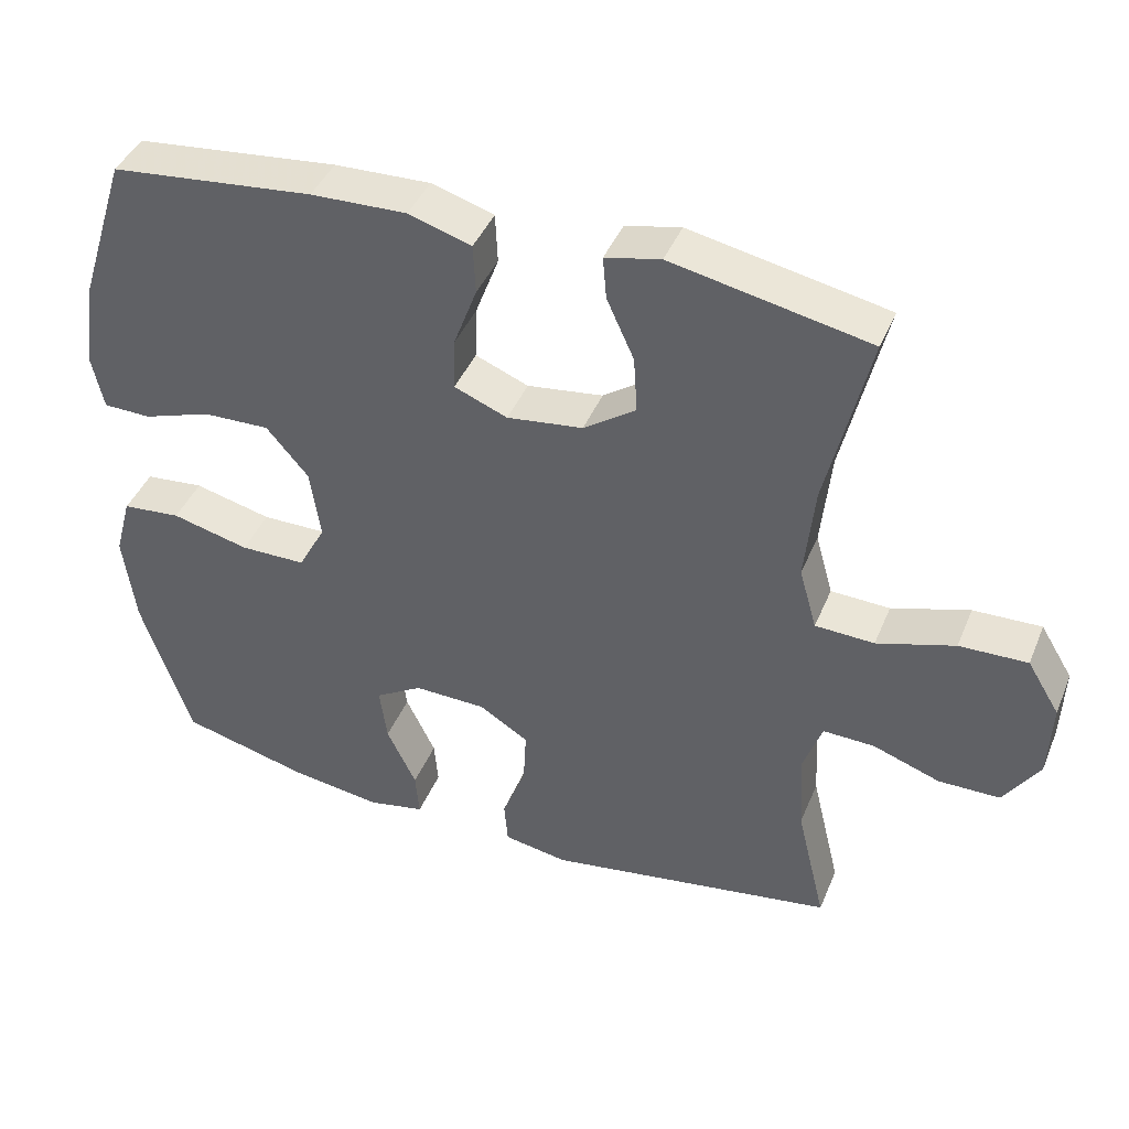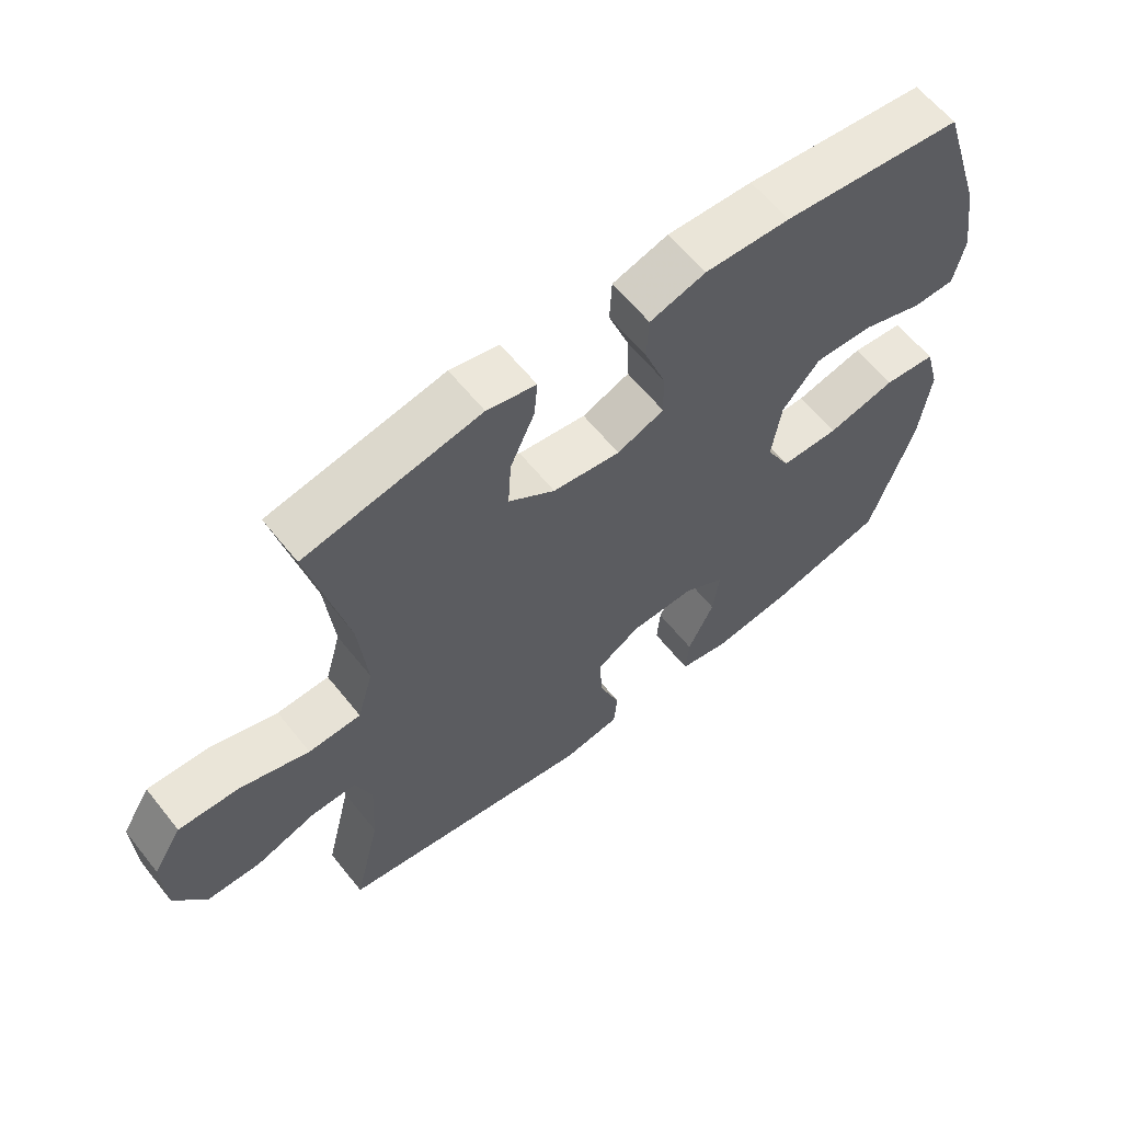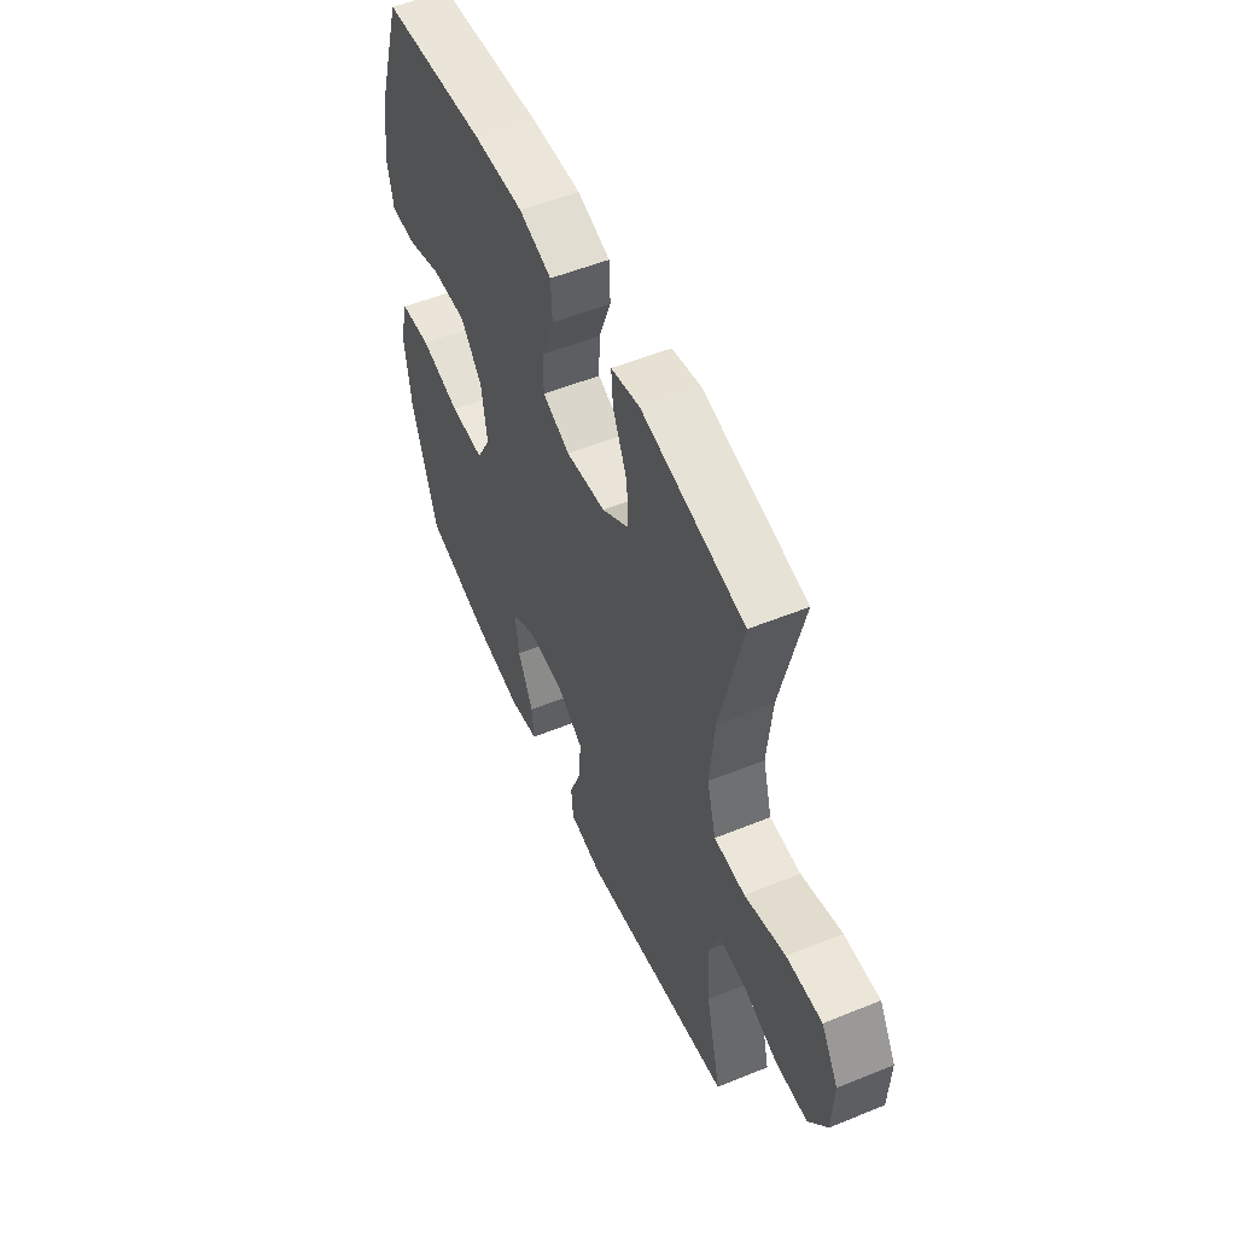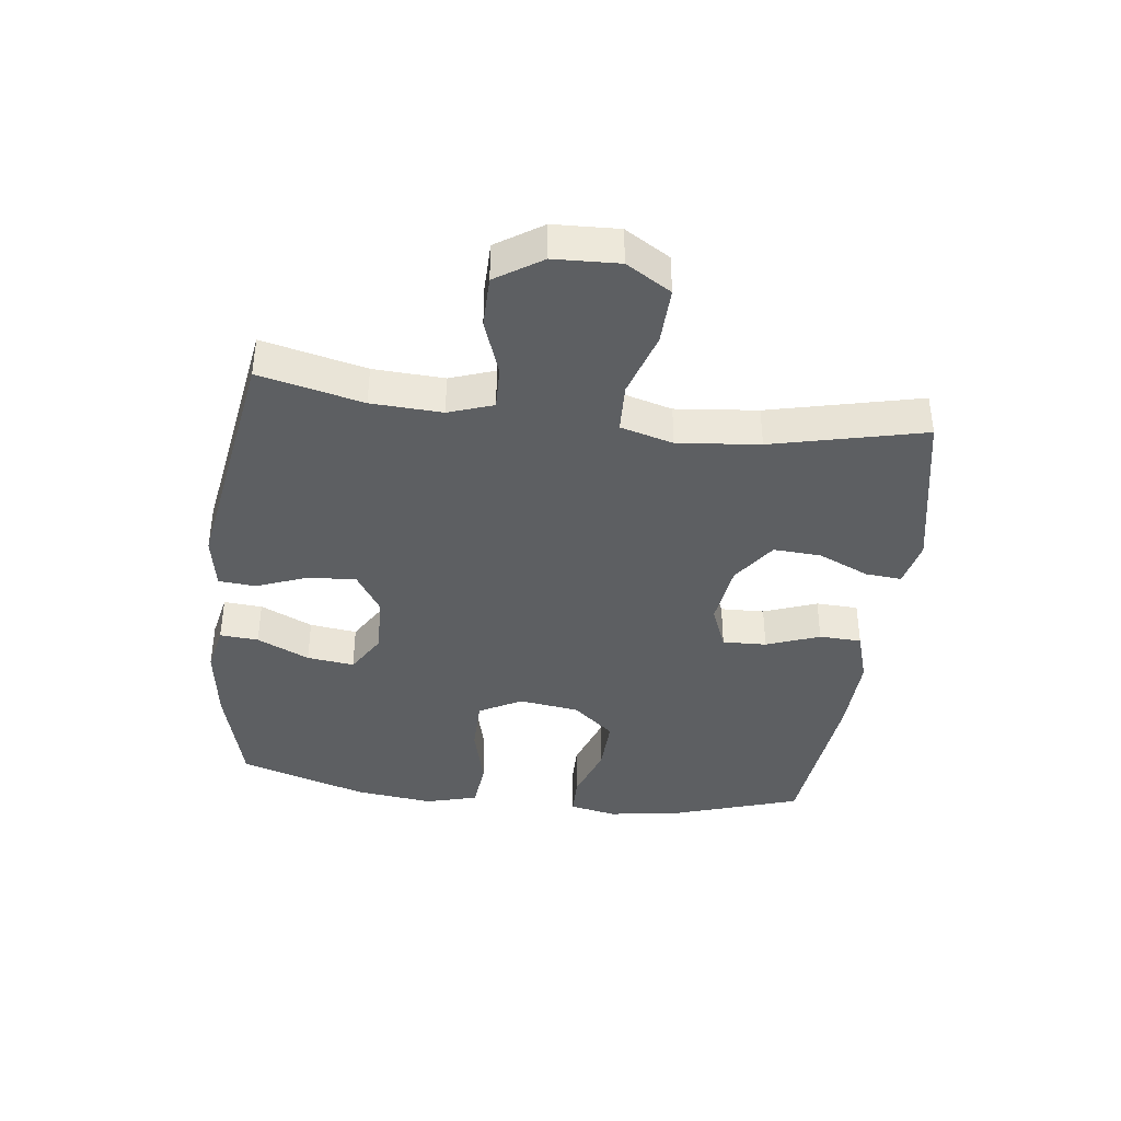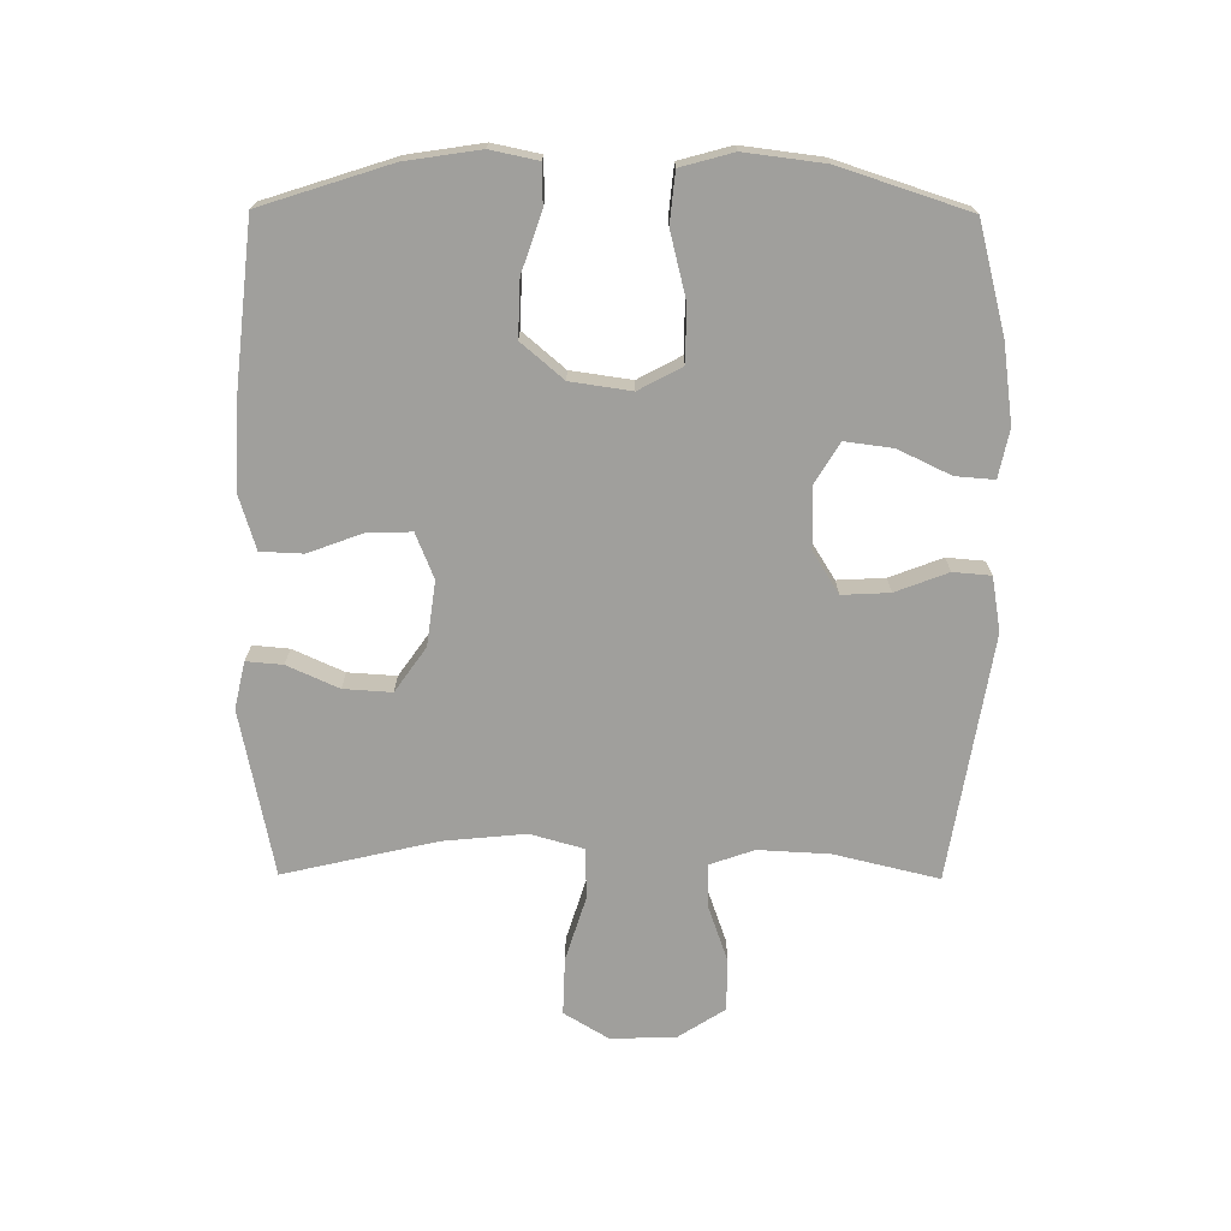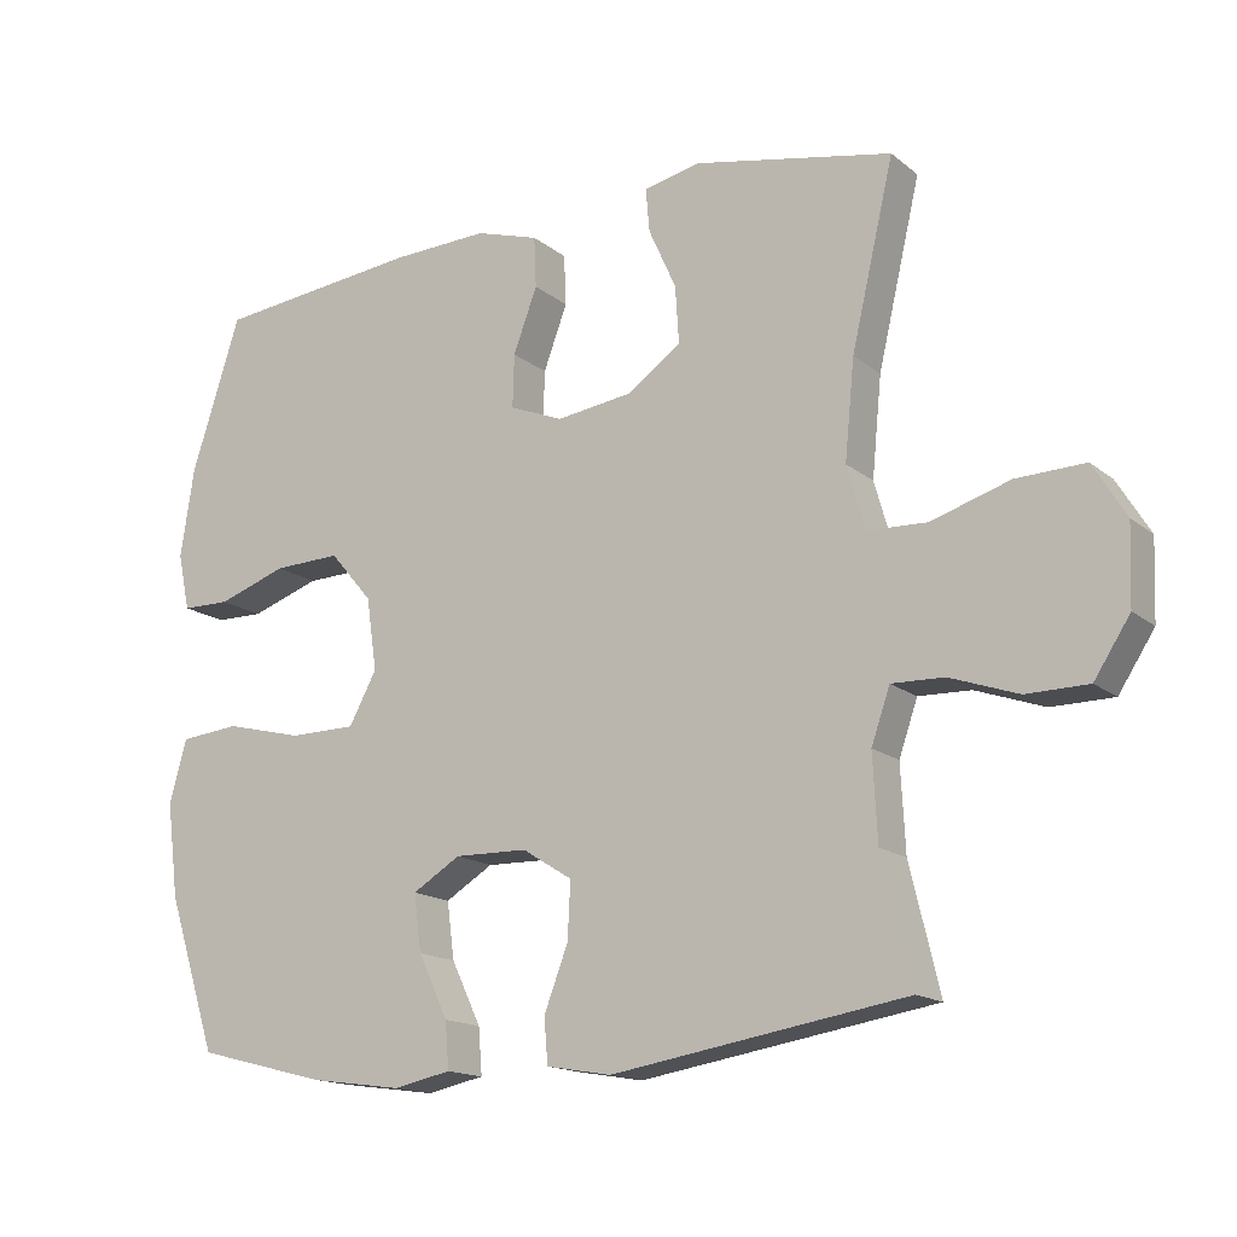
<metadata>
{"format":"obj","ext":"obj","renderer":"f3d","projection":"perspective","resolution":1024,"background":"white","views":[{"elev":42.4,"azim":-158.5,"up":"+Z"},{"elev":61.2,"azim":-38.5,"up":"+Z"},{"elev":53.7,"azim":-113.4,"up":"+Z"},{"elev":-39.5,"azim":-97.0,"up":"+Y"},{"elev":-71.2,"azim":89.6,"up":"+Y"},{"elev":-15.6,"azim":-147.9,"up":"+Z"}]}
</metadata>
<code>
v -0.5 0.07 -0.5
v -0.46 0.07 -0.333
v -0.454 0.07 -0.219
v -0.479 0.07 -0.147
v -0.549 0.07 -0.149
v -0.64 0.07 -0.181
v -0.723 0.07 -0.18
v -0.771 0.07 -0.106
v -0.775 0.07 -0.001
v -0.731 0.07 0.071
v -0.639 0.07 0.068
v -0.534 0.07 0.035
v -0.454 0.07 0.038
v -0.43 0.07 0.123
v -0.443 0.07 0.255
v -0.5 0.07 0.5
v -0.233 0.07 0.553
v -0.158 0.07 0.536
v -0.163 0.07 0.478
v -0.2 0.07 0.396
v -0.205 0.07 0.319
v -0.134 0.07 0.269
v -0.031 0.07 0.255
v 0.041 0.07 0.284
v 0.039 0.07 0.355
v 0.007 0.07 0.441
v 0.01 0.07 0.509
v 0.095 0.07 0.535
v 0.225 0.07 0.53
v 0.5 0.07 0.5
v 0.566 0.07 0.294
v 0.584 0.07 0.175
v 0.568 0.07 0.099
v 0.503 0.07 0.098
v 0.41 0.07 0.13
v 0.32 0.07 0.133
v 0.263 0.07 0.066
v 0.249 0.07 -0.031
v 0.286 0.07 -0.1
v 0.375 0.07 -0.101
v 0.48 0.07 -0.075
v 0.56 0.07 -0.083
v 0.583 0.07 -0.167
v 0.567 0.07 -0.294
v 0.5 0.07 -0.5
v 0.325 0.07 -0.545
v 0.201 0.07 -0.562
v 0.124 0.07 -0.546
v 0.129 0.07 -0.484
v 0.169 0.07 -0.4
v 0.179 0.07 -0.324
v 0.115 0.07 -0.285
v 0.017 0.07 -0.287
v -0.05 0.07 -0.329
v -0.046 0.07 -0.405
v -0.014 0.07 -0.489
v -0.019 0.07 -0.549
v -0.106 0.07 -0.564
v -0.5 0 -0.5
v -0.46 0 -0.333
v -0.454 0 -0.219
v -0.479 0 -0.147
v -0.549 0 -0.149
v -0.64 0 -0.181
v -0.723 0 -0.18
v -0.771 0 -0.106
v -0.775 0 -0.001
v -0.731 0 0.071
v -0.639 0 0.068
v -0.534 0 0.035
v -0.454 0 0.038
v -0.43 0 0.123
v -0.443 0 0.255
v -0.5 0 0.5
v -0.233 0 0.553
v -0.158 0 0.536
v -0.163 0 0.478
v -0.2 0 0.396
v -0.205 0 0.319
v -0.134 0 0.269
v -0.031 0 0.255
v 0.041 0 0.284
v 0.039 0 0.355
v 0.007 0 0.441
v 0.01 0 0.509
v 0.095 0 0.535
v 0.225 0 0.53
v 0.5 0 0.5
v 0.566 0 0.294
v 0.584 0 0.175
v 0.568 0 0.099
v 0.503 0 0.098
v 0.41 0 0.13
v 0.32 0 0.133
v 0.263 0 0.066
v 0.249 0 -0.031
v 0.286 0 -0.1
v 0.375 0 -0.101
v 0.48 0 -0.075
v 0.56 0 -0.083
v 0.583 0 -0.167
v 0.567 0 -0.294
v 0.5 0 -0.5
v 0.325 0 -0.545
v 0.201 0 -0.562
v 0.124 0 -0.546
v 0.129 0 -0.484
v 0.169 0 -0.4
v 0.179 0 -0.324
v 0.115 0 -0.285
v 0.017 0 -0.287
v -0.05 0 -0.329
v -0.046 0 -0.405
v -0.014 0 -0.489
v -0.019 0 -0.549
v -0.106 0 -0.564
f 58 1 2
f 57 58 2
f 56 57 2
f 55 56 2
f 54 55 2 3
f 53 54 3 4
f 52 53 4
f 48 49 50
f 47 48 50
f 46 47 50
f 45 46 50
f 44 45 50
f 43 44 50
f 42 43 50
f 41 42 50
f 40 41 50
f 39 40 50 51
f 38 39 51 52
f 33 34 35
f 32 33 35
f 31 32 35
f 30 31 35
f 29 30 35
f 28 29 35
f 27 28 35
f 26 27 35
f 25 26 35
f 24 25 35 36
f 23 24 36 37
f 18 19 20
f 17 18 20
f 16 17 20
f 15 16 20
f 14 15 20 21
f 13 14 21 22
f 10 11 12
f 9 10 12
f 8 9 12
f 7 8 12
f 6 7 12
f 5 6 12
f 4 5 12 13
f 37 38 52
f 23 37 52
f 22 23 52
f 13 22 52
f 4 13 52
f 60 59 116
f 60 116 115
f 60 115 114
f 60 114 113
f 61 60 113 112
f 62 61 112 111
f 62 111 110
f 108 107 106
f 108 106 105
f 108 105 104
f 108 104 103
f 108 103 102
f 108 102 101
f 108 101 100
f 108 100 99
f 108 99 98
f 109 108 98 97
f 110 109 97 96
f 93 92 91
f 93 91 90
f 93 90 89
f 93 89 88
f 93 88 87
f 93 87 86
f 93 86 85
f 93 85 84
f 93 84 83
f 94 93 83 82
f 95 94 82 81
f 78 77 76
f 78 76 75
f 78 75 74
f 78 74 73
f 79 78 73 72
f 80 79 72 71
f 70 69 68
f 70 68 67
f 70 67 66
f 70 66 65
f 70 65 64
f 70 64 63
f 71 70 63 62
f 110 96 95
f 110 95 81
f 110 81 80
f 110 80 71
f 110 71 62
f 1 59 60 2
f 2 60 61 3
f 3 61 62 4
f 4 62 63 5
f 5 63 64 6
f 6 64 65 7
f 7 65 66 8
f 8 66 67 9
f 9 67 68 10
f 10 68 69 11
f 11 69 70 12
f 12 70 71 13
f 13 71 72 14
f 14 72 73 15
f 15 73 74 16
f 16 74 75 17
f 17 75 76 18
f 18 76 77 19
f 19 77 78 20
f 20 78 79 21
f 21 79 80 22
f 22 80 81 23
f 23 81 82 24
f 24 82 83 25
f 25 83 84 26
f 26 84 85 27
f 27 85 86 28
f 28 86 87 29
f 29 87 88 30
f 30 88 89 31
f 31 89 90 32
f 32 90 91 33
f 33 91 92 34
f 34 92 93 35
f 35 93 94 36
f 36 94 95 37
f 37 95 96 38
f 38 96 97 39
f 39 97 98 40
f 40 98 99 41
f 41 99 100 42
f 42 100 101 43
f 43 101 102 44
f 44 102 103 45
f 45 103 104 46
f 46 104 105 47
f 47 105 106 48
f 48 106 107 49
f 49 107 108 50
f 50 108 109 51
f 51 109 110 52
f 52 110 111 53
f 53 111 112 54
f 54 112 113 55
f 55 113 114 56
f 56 114 115 57
f 57 115 116 58
f 58 116 59 1

</code>
